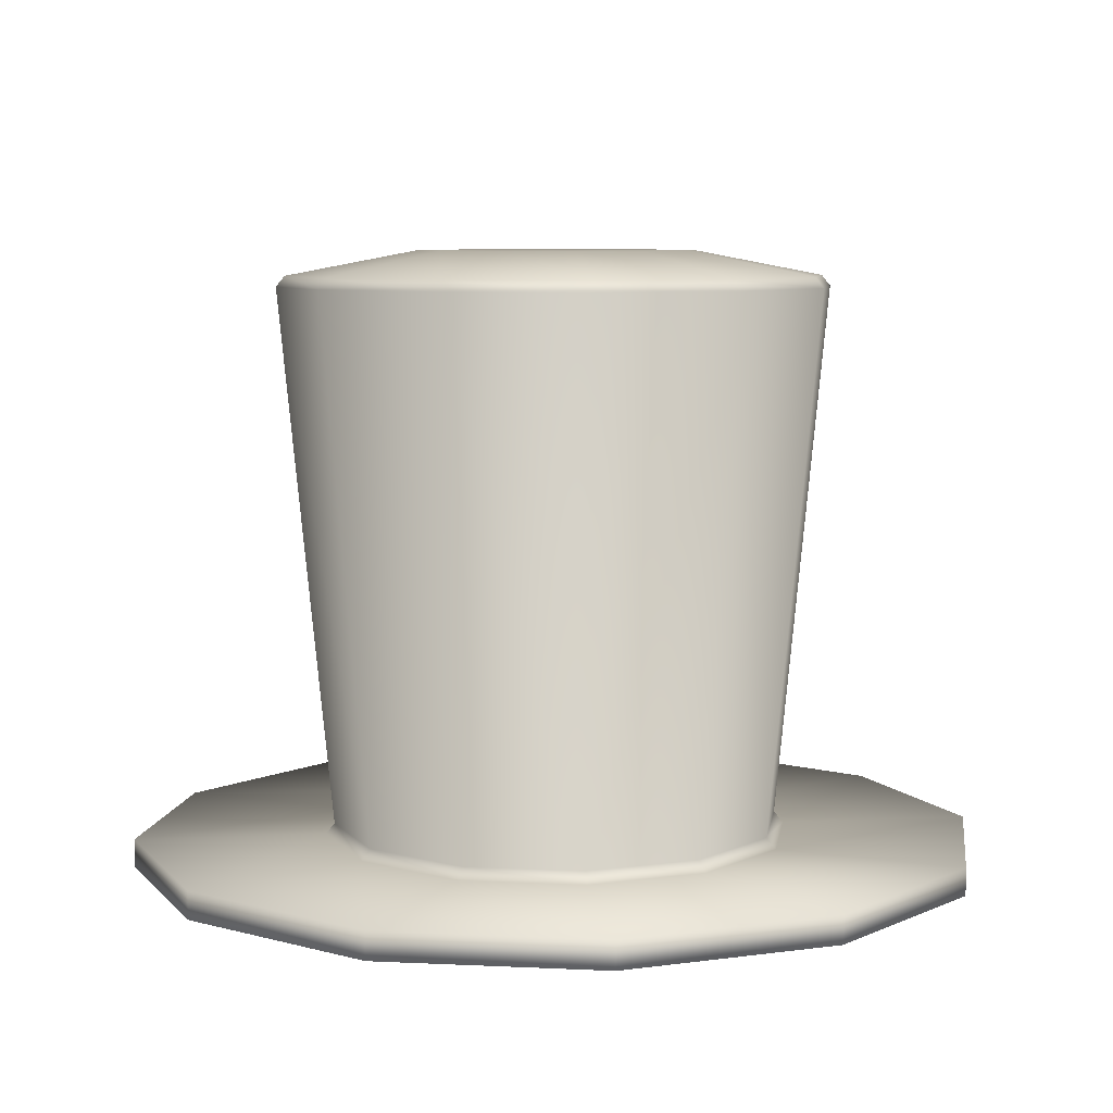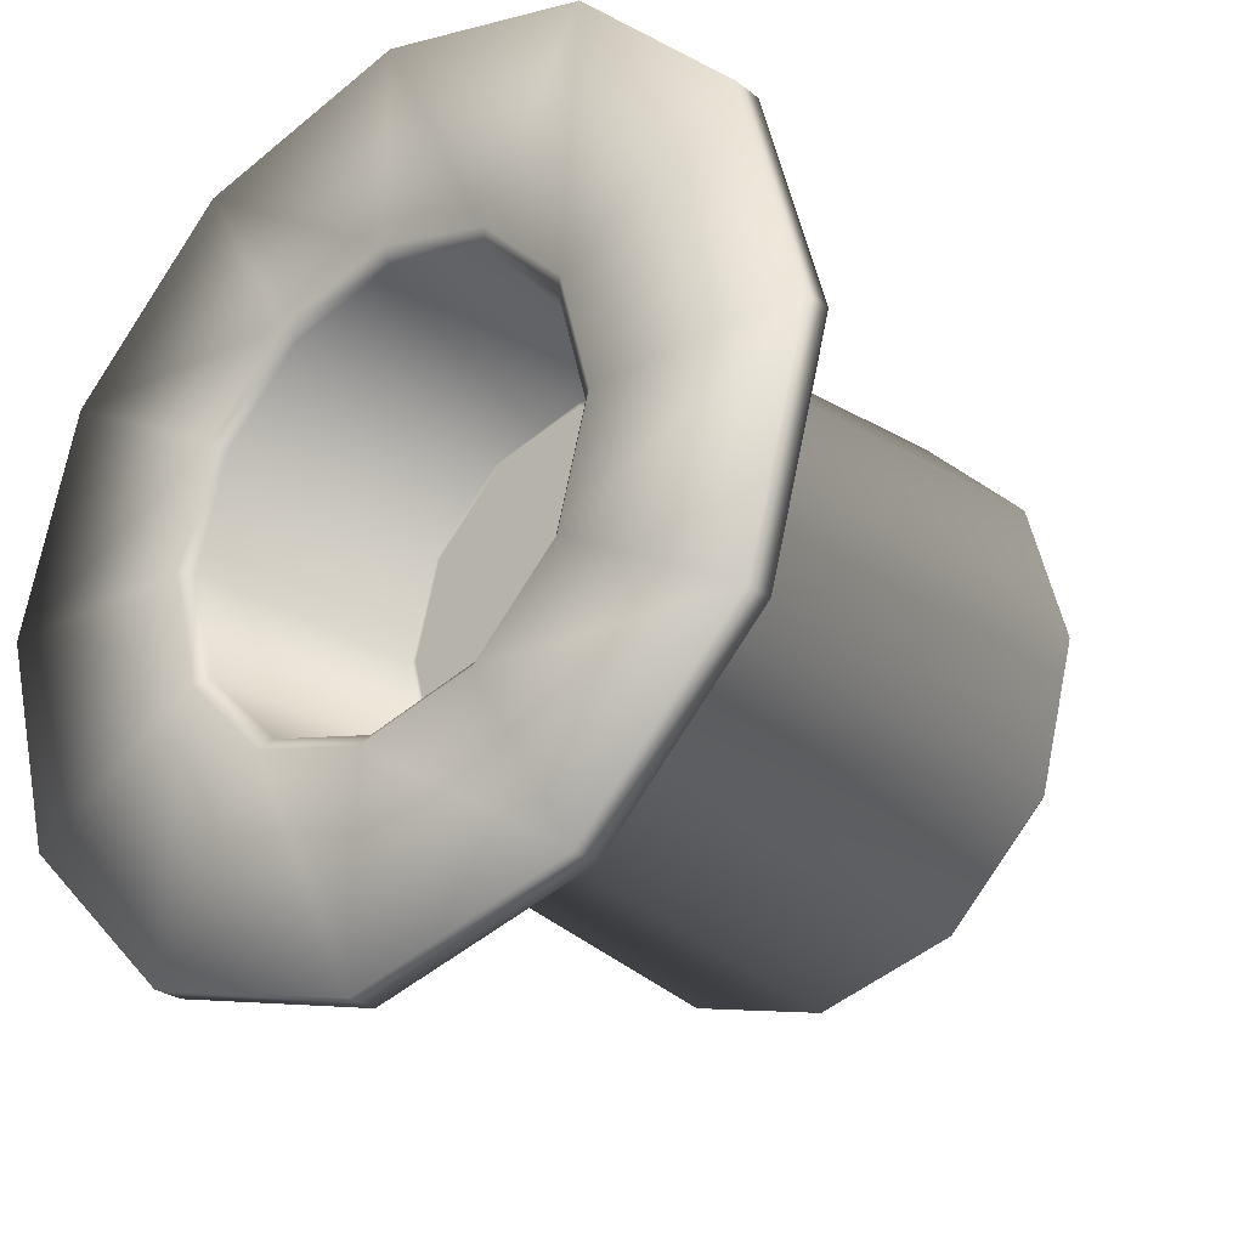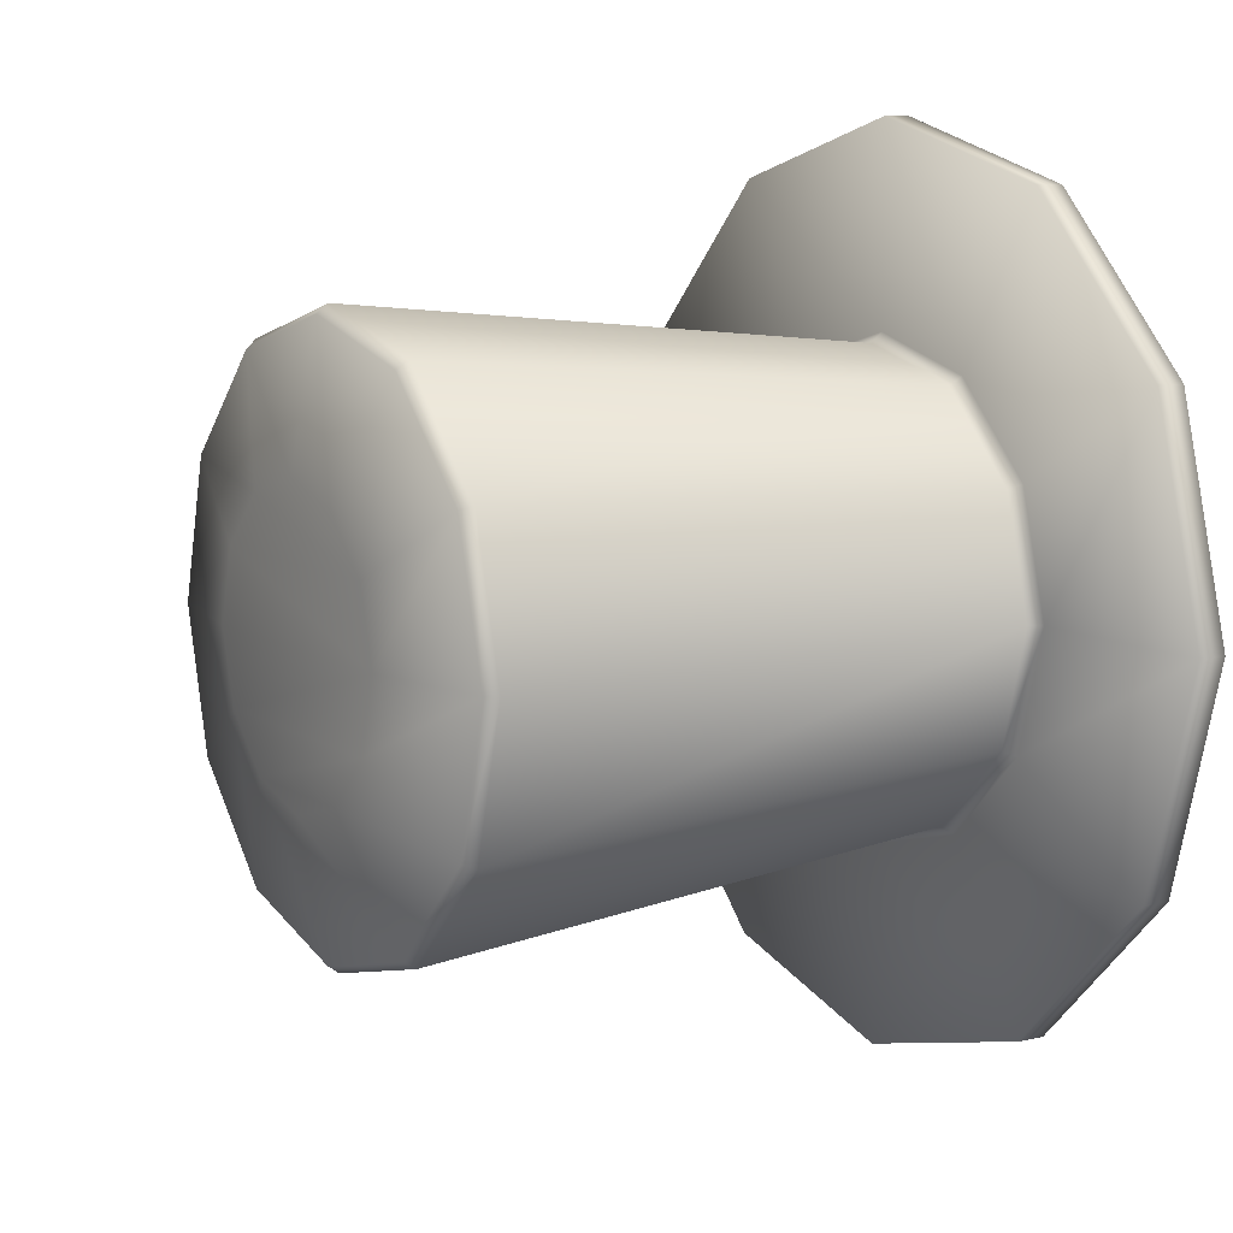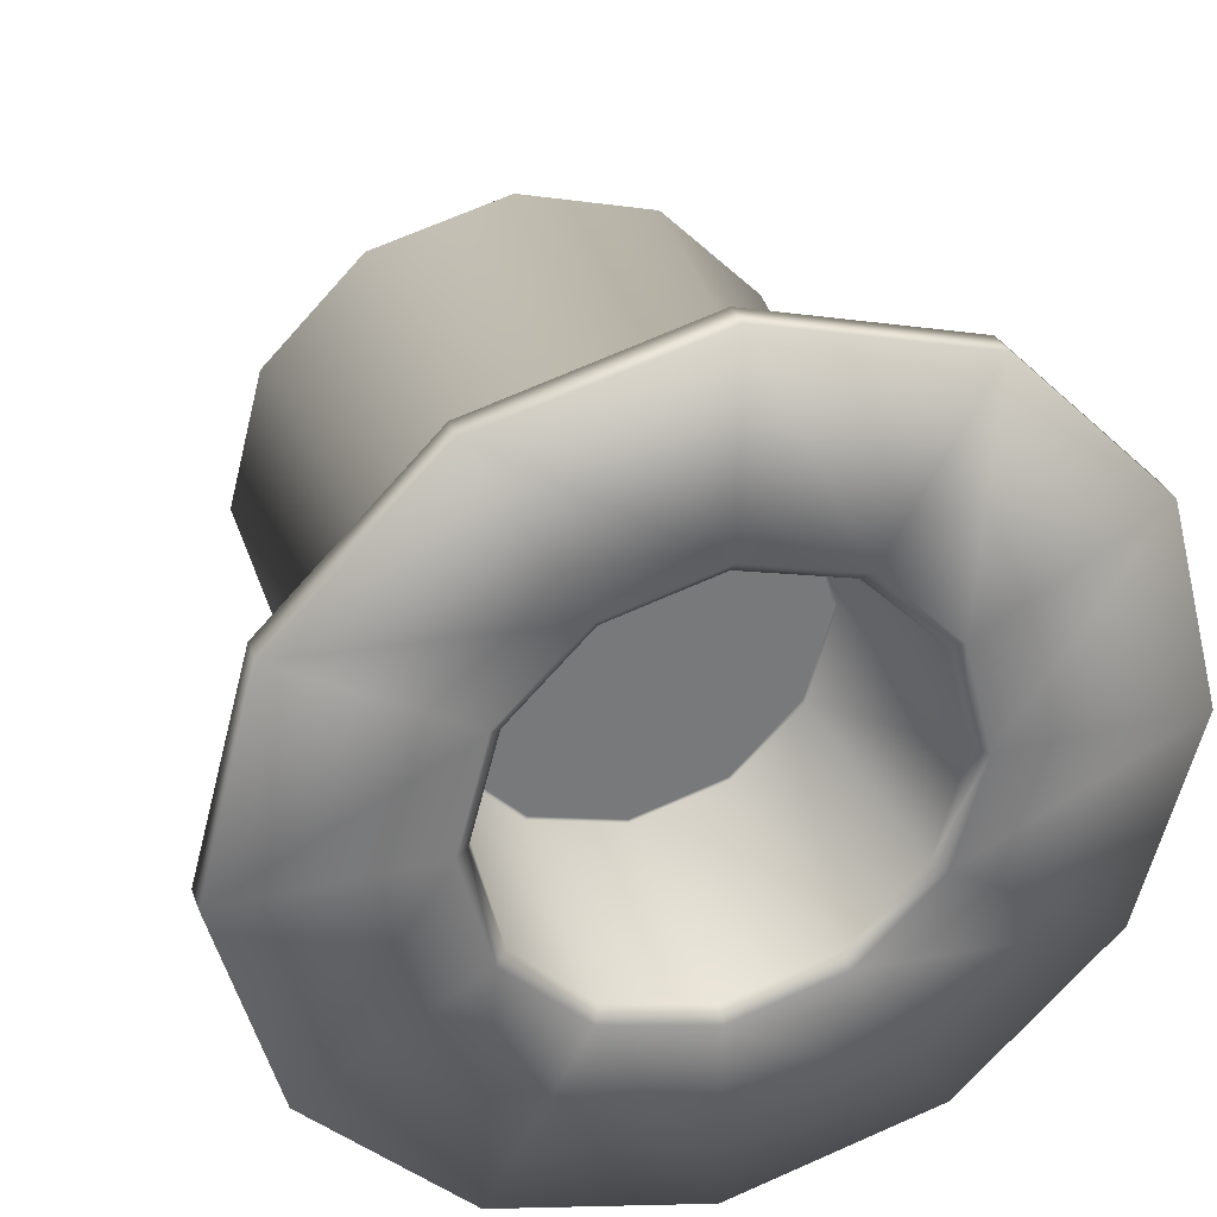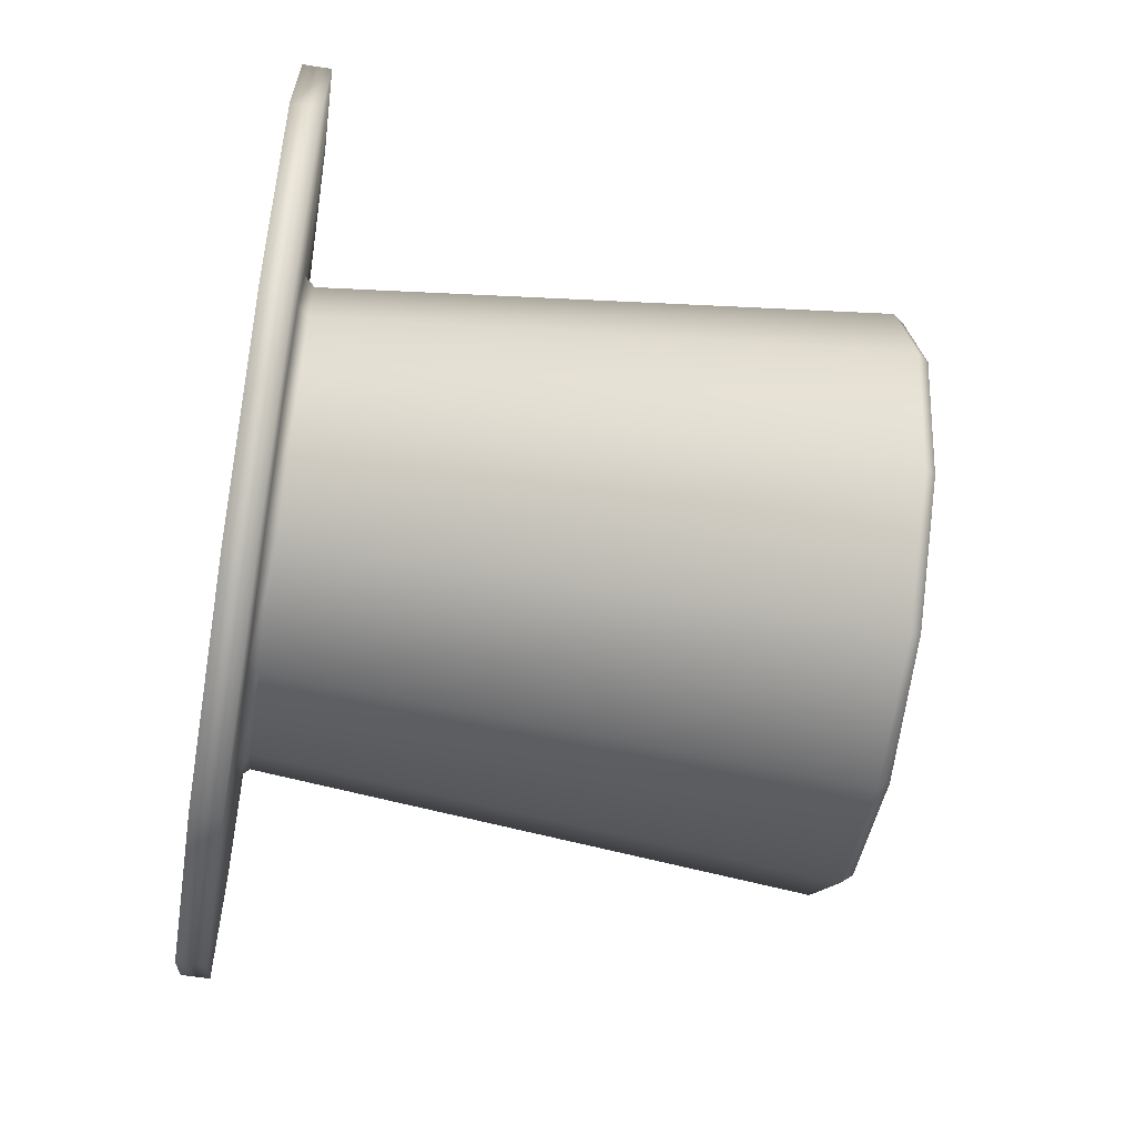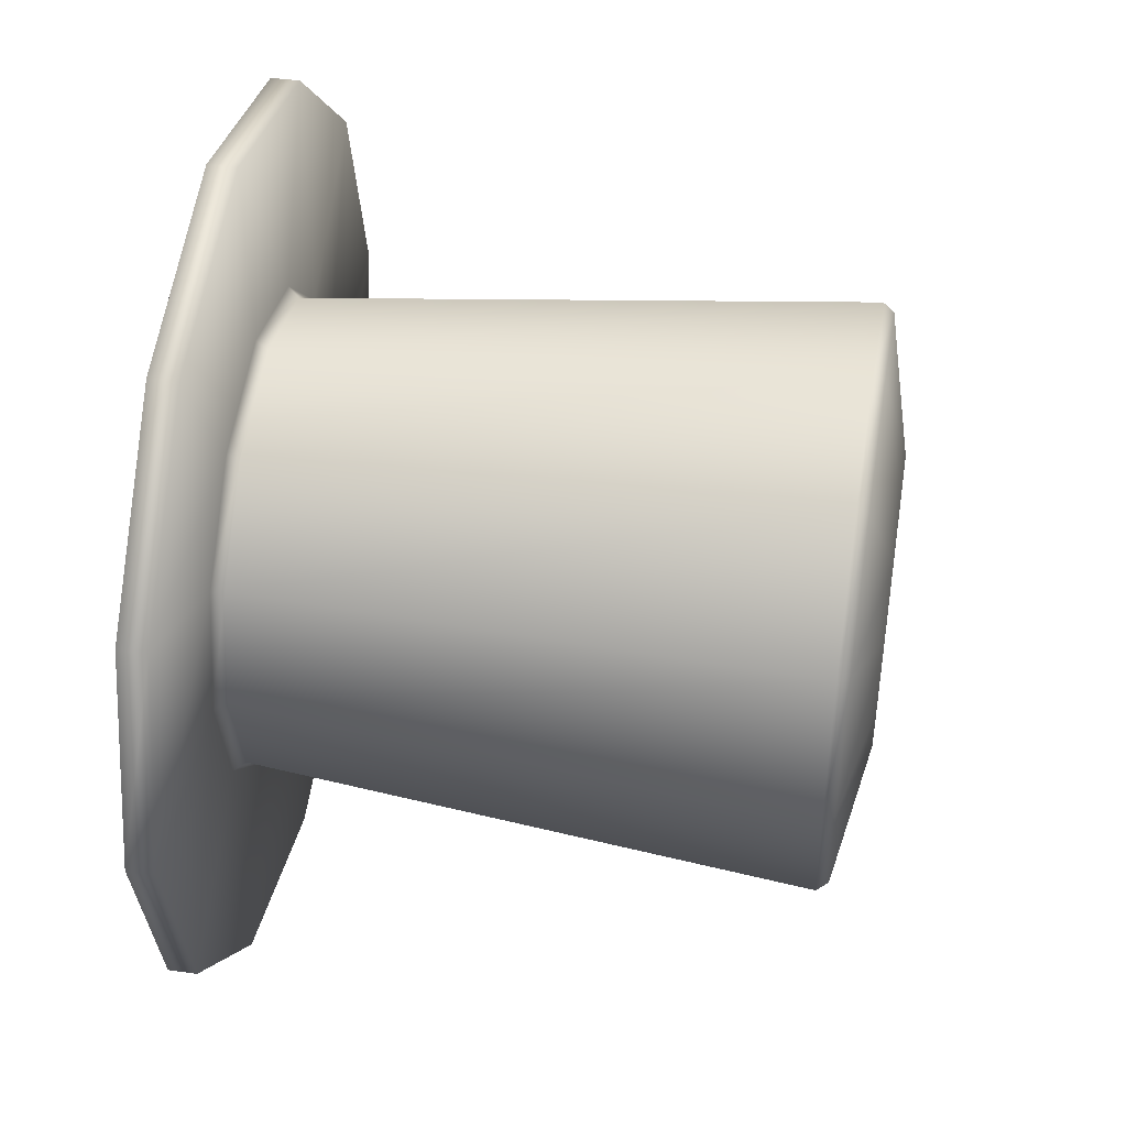
<metadata>
{"format":"obj","ext":"obj","renderer":"f3d","projection":"perspective","resolution":1024,"background":"white","views":[{"elev":7.1,"azim":23.1,"up":"+Y"},{"elev":-27.2,"azim":40.0,"up":"+Z"},{"elev":9.1,"azim":-121.6,"up":"+Z"},{"elev":32.4,"azim":-18.3,"up":"+Z"},{"elev":-56.5,"azim":80.8,"up":"+Z"},{"elev":44.6,"azim":99.3,"up":"+Z"}]}
</metadata>
<code>
g uncleSamHat
v -0.331 0.385 -0.191
v -0.1853 0.3999 -0.3207
v -0.3207 0.3999 -0.1853
v -0.191 0.385 -0.331
v -0.2691 -0.3574 -0.1555
v -0.0005737 0.3999 -0.37
v -0.1555 -0.3574 -0.2691
v -0.2805 -0.3723 -0.1624
v -0.1624 -0.3723 -0.2805
v -0.0005737 0.385 -0.3815
v 0.1853 0.3999 -0.3207
v 0.191 0.385 -0.331
v -0.0005737 -0.3574 -0.3104
v -0.0005737 -0.3723 -0.3241
v 0.1555 -0.3574 -0.2691
v 0.1624 -0.3723 -0.2805
v -0.331 0.385 0.191
v -0.37 0.3999 0.0005737
v -0.3207 0.3999 0.1853
v -0.3815 0.385 0.0005737
v -0.3207 0.3999 -0.1853
v -0.2691 -0.3574 0.1555
v -0.331 0.385 -0.191
v -0.3104 -0.3574 0.0005737
v -0.2805 -0.3723 0.1624
v -0.2691 -0.3574 -0.1555
v -0.3241 -0.3723 0.0005737
v -0.2805 -0.3723 -0.1624
v 0.331 0.385 0.191
v 0.1853 0.3999 0.3207
v 0.3207 0.3999 0.1853
v 0.191 0.385 0.331
v 0.2691 -0.3574 0.1555
v 0.0005737 0.3999 0.37
v 0.1555 -0.3574 0.2691
v 0.2805 -0.3723 0.1624
v 0.1624 -0.3723 0.2805
v 0.0005737 0.385 0.3815
v -0.1853 0.3999 0.3207
v -0.0005737 -0.3574 0.3104
v -0.0005737 -0.3723 0.3241
v -0.191 0.385 0.331
v -0.3207 0.3999 0.1853
v -0.331 0.385 0.191
v -0.1555 -0.3574 0.2691
v -0.1624 -0.3723 0.2805
v -0.2691 -0.3574 0.1555
v -0.2805 -0.3723 0.1624
v 0.191 0.385 -0.331
v 0.3207 0.3999 -0.1853
v 0.1853 0.3999 -0.3207
v 0.331 0.385 -0.191
v 0.1555 -0.3574 -0.2691
v 0.37 0.3999 -0.0005737
v 0.2691 -0.3574 -0.1555
v 0.1624 -0.3723 -0.2805
v 0.2805 -0.3723 -0.1624
v 0.3815 0.385 -0.0005737
v 0.3207 0.3999 0.1853
v 0.331 0.385 0.191
v 0.3104 -0.3574 0.0005737
v 0.3241 -0.3723 0.0005737
v 0.2691 -0.3574 0.1555
v 0.2805 -0.3723 0.1624
v 0.5077 -0.3723 -0.2932
v 0.2932 -0.3723 -0.5077
v 0.2932 -0.4102 -0.5077
v 0.5077 -0.4102 -0.2932
v 0.5869 -0.3723 0.0005737
v 0.5869 -0.4102 0.0005737
v 0.5077 -0.3723 0.2932
v 0.5077 -0.4102 0.2932
v 0.2932 -0.3723 0.5077
v 0.2932 -0.4102 0.5077
v -0.5077 -0.3723 0.2932
v -0.2932 -0.4102 0.5077
v -0.5077 -0.4102 0.2932
v -0.2932 -0.3723 0.5077
v 0.0005737 -0.4102 0.5869
v 0.0005737 -0.3723 0.5869
v 0.2932 -0.4102 0.5077
v 0.2932 -0.3723 0.5077
v 0.2932 -0.3723 -0.5077
v -0.0005737 -0.4102 -0.5869
v 0.2932 -0.4102 -0.5077
v -0.0005737 -0.3723 -0.5869
v -0.2932 -0.4102 -0.5077
v -0.2932 -0.3723 -0.5077
v -0.5077 -0.4102 -0.2932
v -0.5077 -0.3723 -0.2932
v -0.5077 -0.3723 -0.2932
v -0.5869 -0.4102 0.0005737
v -0.5077 -0.4102 -0.2932
v -0.5869 -0.3723 0.0005737
v -0.5077 -0.4102 0.2932
v -0.5077 -0.3723 0.2932
v -0.253 -0.3941 0.1463
v -0.1463 -0.3941 0.253
v -0.1325 -0.06712 0.2289
v -0.2289 -0.06712 0.1325
v -0.292 -0.3941 0.0005737
v -0.2645 -0.06712 0.0005737
v -0.253 -0.3941 -0.1463
v -0.2289 -0.06712 -0.1325
v 0.1463 -0.3941 -0.253
v -0.0005737 -0.06712 -0.2645
v 0.1325 -0.06712 -0.2289
v -0.0005737 -0.3941 -0.292
v -0.1325 -0.06712 -0.2289
v -0.1463 -0.3941 -0.253
v -0.2289 -0.06712 -0.1325
v -0.253 -0.3941 -0.1463
v -0.1463 -0.3941 0.253
v -0.0005737 -0.06712 0.2645
v -0.1325 -0.06712 0.2289
v -0.0005737 -0.3941 0.292
v 0.1325 -0.06712 0.2289
v 0.1463 -0.3941 0.253
v 0.253 -0.3941 -0.1463
v 0.1463 -0.3941 -0.253
v 0.1325 -0.06712 -0.2289
v 0.2289 -0.06712 -0.1325
v 0.292 -0.3941 0.0005737
v 0.2645 -0.06712 0.0005737
v 0.253 -0.3941 0.1463
v 0.2289 -0.06712 0.1325
v 0.1463 -0.3941 0.253
v 0.1325 -0.06712 0.2289
v -0.0005737 0.3999 -0.37
v 0.1853 0.3999 -0.3207
v 0.09581 0.4343 -0.1647
v -0.0005737 0.4343 -0.191
v -0.1853 0.3999 -0.3207
v -0.09581 0.4343 -0.1647
v -0.3207 0.3999 -0.1853
v -0.1647 0.4343 -0.09581
v -0.37 0.3999 0.0005737
v 0.1647 0.4343 -0.09581
v 0.3207 0.3999 -0.1853
v -0.191 0.4343 0.0005737
v -0.3207 0.3999 0.1853
v 0.191 0.4343 -0.0005737
v 0.37 0.3999 -0.0005737
v 0.1647 0.4343 0.09581
v 0.3207 0.3999 0.1853
v -0.1647 0.4343 0.09581
v -0.1853 0.3999 0.3207
v 0.09581 0.4343 0.1647
v 0.1853 0.3999 0.3207
v -0.09581 0.4343 0.1647
v 0.0005737 0.3999 0.37
v -0.0005737 0.4343 0.191
v 0.1624 -0.3723 -0.2805
v -0.0005737 -0.3723 -0.3241
v -0.0005737 -0.3723 -0.5869
v 0.2932 -0.3723 -0.5077
v -0.2932 -0.3723 -0.5077
v 0.2805 -0.3723 -0.1624
v -0.1624 -0.3723 -0.2805
v 0.5077 -0.3723 -0.2932
v -0.5077 -0.3723 -0.2932
v 0.3241 -0.3723 0.0005737
v -0.2805 -0.3723 -0.1624
v 0.5869 -0.3723 0.0005737
v -0.5869 -0.3723 0.0005737
v 0.2805 -0.3723 0.1624
v -0.3241 -0.3723 0.0005737
v 0.5077 -0.3723 0.2932
v -0.5077 -0.3723 0.2932
v 0.1624 -0.3723 0.2805
v -0.2805 -0.3723 0.1624
v 0.2932 -0.3723 0.5077
v -0.2932 -0.3723 0.5077
v -0.0005737 -0.3723 0.3241
v -0.1624 -0.3723 0.2805
v 0.0005737 -0.3723 0.5869
v -0.0005737 -0.4102 -0.5869
v -0.2932 -0.4102 -0.5077
v -0.1555 -0.4102 -0.2691
v -0.0005737 -0.4102 -0.3104
v 0.2932 -0.4102 -0.5077
v -0.2691 -0.4102 -0.1555
v -0.5077 -0.4102 -0.2932
v 0.1555 -0.4102 -0.2691
v 0.5077 -0.4102 -0.2932
v -0.3104 -0.4102 0.0005737
v -0.5869 -0.4102 0.0005737
v 0.2691 -0.4102 -0.1555
v 0.5869 -0.4102 0.0005737
v -0.2691 -0.4102 0.1555
v -0.5077 -0.4102 0.2932
v 0.3104 -0.4102 0.0005737
v 0.5077 -0.4102 0.2932
v -0.1555 -0.4102 0.2691
v -0.2932 -0.4102 0.5077
v 0.2691 -0.4102 0.1555
v 0.2932 -0.4102 0.5077
v -0.0005737 -0.4102 0.3104
v 0.0005737 -0.4102 0.5869
v 0.1555 -0.4102 0.2691
v -0.253 -0.3941 0.1463
v -0.292 -0.3941 0.0005737
v -0.1463 -0.3941 0.253
v -0.0005737 -0.3941 0.292
v -0.253 -0.3941 -0.1463
v 0.1463 -0.3941 0.253
v 0.253 -0.3941 0.1463
v -0.1463 -0.3941 -0.253
v 0.292 -0.3941 0.0005737
v -0.0005737 -0.3941 -0.292
v 0.253 -0.3941 -0.1463
v 0.1463 -0.3941 -0.253
v -0.1291 -0.06712 -0.2243
v -0.0005737 -0.06712 -0.2587
v -0.0005737 -0.06712 -0.2645
v 0.1325 -0.06712 -0.2289
v -0.1325 -0.06712 -0.2289
v 0.1291 -0.06712 -0.2243
v 0.2289 -0.06712 -0.1325
v 0.2243 -0.06712 -0.1291
v 0.2645 -0.06712 0.0005737
v -0.2243 -0.06712 -0.1291
v -0.2289 -0.06712 -0.1325
v -0.2587 -0.06712 0.0005737
v -0.2645 -0.06712 0.0005737
v 0.2587 -0.06712 0.0005737
v 0.2289 -0.06712 0.1325
v 0.2243 -0.06712 0.1291
v 0.1325 -0.06712 0.2289
v -0.2243 -0.06712 0.1291
v -0.2289 -0.06712 0.1325
v 0.1291 -0.06712 0.2243
v -0.0005737 -0.06712 0.2645
v -0.1291 -0.06712 0.2243
v -0.1325 -0.06712 0.2289
v -0.0005737 -0.06712 0.2587
g uncleSamHat_0
f 3 2 1
f 2 4 1
f 1 4 5
f 2 6 4
f 4 7 5
f 5 7 8
f 7 9 8
f 6 10 4
f 4 10 7
f 6 11 10
f 11 12 10
f 7 13 9
f 10 13 7
f 10 12 13
f 13 14 9
f 12 15 13
f 13 15 14
f 15 16 14
f 19 18 17
f 18 20 17
f 18 21 20
f 17 20 22
f 21 23 20
f 20 24 22
f 20 23 24
f 22 24 25
f 23 26 24
f 24 27 25
f 24 26 27
f 26 28 27
f 31 30 29
f 30 32 29
f 29 32 33
f 30 34 32
f 32 35 33
f 33 35 36
f 35 37 36
f 34 38 32
f 32 38 35
f 34 39 38
f 35 40 37
f 38 40 35
f 40 41 37
f 39 42 38
f 38 42 40
f 39 43 42
f 43 44 42
f 40 45 41
f 42 45 40
f 42 44 45
f 45 46 41
f 44 47 45
f 45 47 46
f 47 48 46
f 51 50 49
f 50 52 49
f 49 52 53
f 50 54 52
f 52 55 53
f 53 55 56
f 55 57 56
f 54 58 52
f 52 58 55
f 54 59 58
f 59 60 58
f 55 61 57
f 58 61 55
f 58 60 61
f 61 62 57
f 60 63 61
f 61 63 62
f 63 64 62
f 67 66 65
f 68 67 65
f 68 65 69
f 70 68 69
f 70 69 71
f 72 70 71
f 72 71 73
f 74 72 73
f 77 76 75
f 76 78 75
f 76 79 78
f 79 80 78
f 79 81 80
f 81 82 80
f 85 84 83
f 84 86 83
f 84 87 86
f 87 88 86
f 87 89 88
f 89 90 88
f 93 92 91
f 92 94 91
f 92 95 94
f 95 96 94
f 99 98 97
f 100 99 97
f 100 97 101
f 102 100 101
f 102 101 103
f 104 102 103
f 107 106 105
f 106 108 105
f 106 109 108
f 109 110 108
f 109 111 110
f 111 112 110
f 115 114 113
f 114 116 113
f 114 117 116
f 117 118 116
f 121 120 119
f 122 121 119
f 122 119 123
f 124 122 123
f 124 123 125
f 126 124 125
f 126 125 127
f 128 126 127
f 131 130 129
f 132 131 129
f 132 129 133
f 134 132 133
f 131 132 134
f 134 133 135
f 136 134 135
f 134 136 131
f 136 135 137
f 131 138 130
f 136 138 131
f 138 139 130
f 140 136 137
f 136 140 138
f 140 137 141
f 138 142 139
f 140 142 138
f 142 143 139
f 142 144 143
f 140 144 142
f 144 145 143
f 146 140 141
f 140 146 144
f 146 141 147
f 144 148 145
f 146 148 144
f 148 149 145
f 150 146 147
f 146 150 148
f 150 147 151
f 152 151 149
f 148 152 149
f 152 150 151
f 150 152 148
f 155 154 153
f 156 155 153
f 155 157 154
f 156 153 158
f 157 159 154
f 160 156 158
f 157 161 159
f 160 158 162
f 161 163 159
f 164 160 162
f 161 165 163
f 164 162 166
f 165 167 163
f 168 164 166
f 165 169 167
f 168 166 170
f 169 171 167
f 172 168 170
f 169 173 171
f 172 170 174
f 173 175 171
f 176 172 174
f 176 174 175
f 173 176 175
f 179 178 177
f 180 179 177
f 180 177 181
f 179 182 178
f 182 183 178
f 184 180 181
f 184 181 185
f 182 186 183
f 186 187 183
f 188 184 185
f 188 185 189
f 186 190 187
f 190 191 187
f 192 188 189
f 192 189 193
f 190 194 191
f 194 195 191
f 196 192 193
f 196 193 197
f 194 198 195
f 198 199 195
f 200 197 199
f 200 196 197
f 198 200 199
f 190 186 201
f 186 202 201
f 190 201 203
f 194 190 203
f 186 182 202
f 194 203 204
f 198 194 204
f 182 205 202
f 198 204 206
f 200 198 206
f 182 179 205
f 200 206 207
f 196 200 207
f 179 208 205
f 196 207 209
f 179 180 208
f 192 196 209
f 180 210 208
f 192 209 211
f 180 184 210
f 188 192 211
f 184 212 210
f 188 211 212
f 184 188 212
f 215 214 213
f 215 216 214
f 217 215 213
f 216 218 214
f 213 214 218
f 216 219 218
f 219 220 218
f 218 220 213
f 219 221 220
f 217 213 222
f 220 222 213
f 223 217 222
f 223 222 224
f 220 224 222
f 225 223 224
f 221 226 220
f 220 226 224
f 221 227 226
f 227 228 226
f 226 228 224
f 227 229 228
f 225 224 230
f 228 230 224
f 231 225 230
f 229 232 228
f 228 232 230
f 229 233 232
f 231 230 234
f 232 234 230
f 235 231 234
f 233 235 236
f 233 236 232
f 232 236 234
f 235 234 236

</code>
